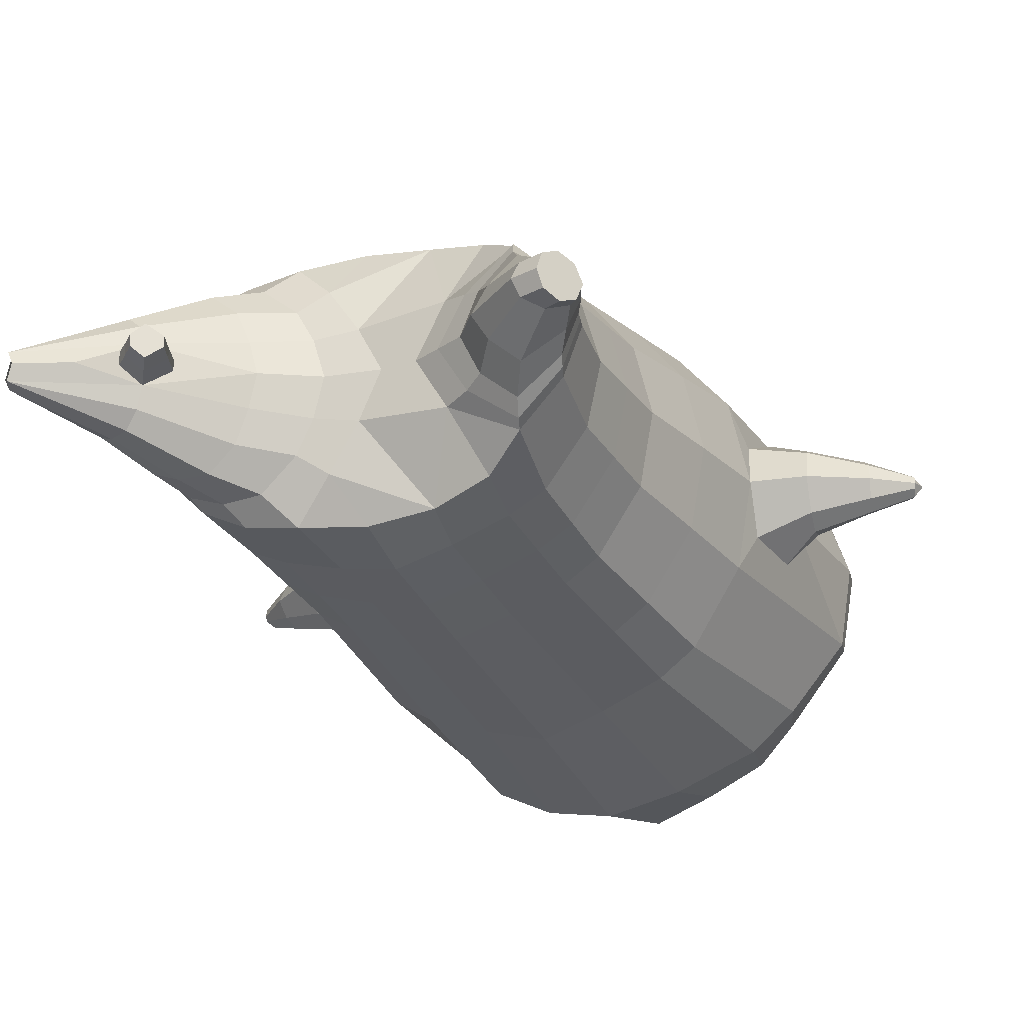
<metadata>
{"format":"obj","ext":"obj","renderer":"f3d","projection":"perspective","resolution":1024,"background":"white","views":[{"elev":-26.6,"azim":-154.4,"up":"+Z"}]}
</metadata>
<code>
o korok
v 0 -0.5973 0.2759
v 0 0.9629 0.2072
v -0.2329 -0.6348 0.2139
v -0.2624 0.965 0.16
v -0.3022 -0.6454 0.1763
v -0.3536 1.017 0.1038
v -0.39 -0.6546 0.1039
v -0.4419 1.001 0.01169
v -0.4275 -0.652 -0.004331
v -0.48 0.9844 -0.08957
v -0.395 -0.6495 -0.1176
v -0.4419 0.988 -0.1921
v -0.3023 -0.6389 -0.212
v -0.3536 0.9921 -0.2854
v -0.233 -0.6299 -0.2669
v -0.2624 0.9339 -0.3348
v -0 -0.6098 -0.369
v -0 0.926 -0.3814
v 0 0.8518 0.2622
v -0.2452 0.8478 0.1991
v -0.3246 0.8455 0.162
v -0.4157 0.8385 0.05102
v -0.45 0.8303 -0.0799
v -0.4157 0.8221 -0.2108
v -0.3246 0.8151 -0.3218
v -0.2452 0.8128 -0.3589
v -0 0.8088 -0.422
v 0 0.5967 0.3355
v -0.2452 0.5923 0.266
v -0.3182 0.5896 0.2222
v -0.4157 0.5813 0.09102
v -0.45 0.5716 -0.06366
v -0.4157 0.5619 -0.2183
v -0.3182 0.5537 -0.3495
v -0.2452 0.5509 -0.3933
v -0 0.5462 -0.4679
v 0 0.184 0.4266
v -0.2724 0.1767 0.3425
v -0.3536 0.1736 0.2884
v -0.5019 0.1546 -0.0375
v -0.3536 0.1343 -0.3877
v -0.2724 0.1308 -0.4424
v -0 0.124 -0.5314
v -0.1631 -0.6552 0.132
v -0.09486 -0.6481 -0.0123
v -0.1632 -0.6507 -0.1569
v 0 -0.302 0.4681
v -0.2724 -0.3939 0.3849
v -0.3536 -0.4177 0.3333
v -0.5225 -0.443 -3e-06
v -0.3986 -0.3471 -0.3643
v -0.3147 -0.3071 -0.4617
v -0 -0.2194 -0.5932
v 0 -0.4914 0.3859
v -0.2588 -0.5025 0.3485
v -0.3358 -0.5108 0.3016
v -0.4488 -0.5207 0.1623
v -0.4945 -0.5278 -0.001638
v -0.4665 -0.525 -0.1649
v -0.3358 -0.5252 -0.3227
v -0.2588 -0.5291 -0.398
v -0 -0.5416 -0.4916
v 0 -0.4423 0.4201
v -0.2656 -0.4639 0.3704
v -0.3447 -0.4722 0.321
v -0.4604 -0.4827 0.1734
v -0.5122 -0.4905 -0.000778
v -0.4824 -0.4884 -0.1744
v -0.3447 -0.4897 -0.3413
v -0.2656 -0.4946 -0.4198
v -0 -0.5072 -0.518
v -0.2794 -0.735 0.08051
v -0.3197 -0.7329 0.0381
v -0.3354 -0.7309 -0.01203
v -0.3198 -0.7294 -0.06227
v -0.2796 -0.7286 -0.1049
v -0.1741 -0.7314 -0.07638
v -0.174 -0.736 0.05161
v -0.1565 -0.734 -0.01264
v -0.273 -0.7732 0.025
v -0.284 -0.7721 0.001187
v -0.2731 -0.7714 -0.02272
v -0.242 -0.7713 -0.04303
v -0.1794 -0.7743 0.000827
v -0.2979 -0.687 0.1317
v -0.298 -0.6798 -0.1674
v -0.3609 -0.6857 -0.09384
v -0.3847 -0.6878 -0.01025
v -0.1634 -0.6706 -0.1297
v -0.3608 -0.69 0.06966
v -0.1633 -0.676 0.1024
v -0.1217 -0.6737 -0.01382
v -0.2025 -0.7359 0.06632
v -0.25 -0.7355 0.07969
v -0.2026 -0.7304 -0.09098
v -0.2502 -0.7291 -0.1042
v -0.2043 -0.775 0.03415
v -0.2324 -0.7747 0.04241
v -0.2187 -0.7889 0.01015
v -0.2044 -0.7725 -0.03227
v -0.2512 -0.6816 0.1478
v -0.2038 -0.6756 0.1336
v -0.204 -0.6698 -0.1607
v -0.2514 -0.6751 -0.1745
v -0.1164 -0.6141 0.2514
v -0.1362 0.9471 0.194
v -0.1226 0.8501 0.2356
v -0.1226 0.595 0.3082
v -0.1362 0.1815 0.388
v -0.1362 -0.346 0.4325
v -0.1294 -0.4946 0.3725
v -0.1328 -0.4507 0.4004
v -0.1165 -0.6204 -0.322
v -0.1362 0.9119 -0.3663
v -0.1226 0.8105 -0.3954
v -0.1226 0.5483 -0.4356
v -0.1362 0.127 -0.492
v -0.1573 -0.2409 -0.5538
v -0.1294 -0.5376 -0.4492
v -0.1328 -0.5035 -0.4735
v -0.5147 -0.08358 -0.01677
v -0.5783 -0.06455 -0.01907
v -0.6137 0.1103 -0.02825
v -0.5866 -0.02758 -0.1028
v -0.596 0.01969 -0.1173
v -0.597 0.03204 0.07161
v -0.5875 -0.01717 0.06334
v -0.6926 -0.04987 -0.06609
v -0.7092 -0.01487 -0.08024
v -0.6848 -0.06435 -0.01775
v -0.731 0.03389 -0.02416
v -0.71 -0.007058 0.03778
v -0.6933 -0.04378 0.02831
v -0.7907 -0.07435 -0.03667
v -0.7988 -0.05782 -0.0425
v -0.7886 -0.07761 -0.0175
v -0.8085 -0.03646 -0.02019
v -0.799 -0.05486 0.004723
v -0.7909 -0.07198 0.001093
v -0.8166 -0.06573 -0.0184
v -0.6055 0.06808 -0.09525
v -0.7222 0.01315 -0.06122
v -0.808 -0.03818 -0.03241
v -0.4825 0.1026 0.07123
v -0.6063 0.07741 0.04498
v -0.7226 0.0187 0.01665
v -0.8081 -0.03655 -0.006437
v -0.4974 0.002846 0.1216
v -0.1362 -0.1846 0.4352
v 0 -0.09188 0.4701
v -0.4606 -0.4334 0.1913
v -0.4632 0.1671 0.1534
v -0.5172 -0.01341 -0.1659
v -0.489 0.08913 -0.1389
v -0.4631 0.1431 -0.2285
v -0.5012 -0.4178 -0.1912
v 0.2329 -0.6348 0.2139
v 0.2474 1.003 0.1707
v 0.3022 -0.6454 0.1763
v 0.3386 1.008 0.1243
v 0.39 -0.6546 0.1039
v 0.4293 1.004 0.02881
v 0.4275 -0.652 -0.004331
v 0.4614 0.9869 -0.08973
v 0.395 -0.6495 -0.1176
v 0.3023 -0.6389 -0.212
v 0.3386 0.9809 -0.3047
v 0.233 -0.6299 -0.2669
v 0.2474 0.9705 -0.3502
v 0.2452 0.8478 0.1991
v 0.3246 0.8455 0.162
v 0.4157 0.8385 0.05102
v 0.45 0.8303 -0.0799
v 0.4157 0.8221 -0.2108
v 0.3246 0.8151 -0.3218
v 0.2452 0.8128 -0.3589
v 0.2452 0.5923 0.266
v 0.3182 0.5896 0.2222
v 0.4157 0.5813 0.09102
v 0.45 0.5716 -0.06366
v 0.4157 0.5619 -0.2183
v 0.3182 0.5537 -0.3495
v 0.2452 0.5509 -0.3933
v 0.2724 0.1767 0.3425
v 0.3536 0.1736 0.2884
v 0.5019 0.1546 -0.0375
v 0.3536 0.1343 -0.3877
v 0.2724 0.1308 -0.4424
v 0.1631 -0.6552 0.132
v 0.09486 -0.6481 -0.0123
v 0.1632 -0.6507 -0.1569
v 0.2724 -0.3939 0.3849
v 0.3536 -0.4177 0.3333
v 0.5225 -0.443 -3e-06
v 0.3986 -0.3471 -0.3643
v 0.3147 -0.3071 -0.4617
v 0.2588 -0.5025 0.3485
v 0.3358 -0.5108 0.3016
v 0.4488 -0.5207 0.1623
v 0.4945 -0.5278 -0.001638
v 0.4665 -0.525 -0.1649
v 0.3358 -0.5252 -0.3227
v 0.2588 -0.5291 -0.398
v 0.2656 -0.4639 0.3704
v 0.3447 -0.4722 0.321
v 0.4604 -0.4827 0.1734
v 0.5122 -0.4905 -0.000778
v 0.4824 -0.4884 -0.1744
v 0.3447 -0.4897 -0.3413
v 0.2656 -0.4946 -0.4198
v 0.2794 -0.735 0.08051
v 0.3197 -0.7329 0.0381
v 0.3354 -0.7309 -0.01203
v 0.3198 -0.7294 -0.06227
v 0.2796 -0.7286 -0.1049
v 0.1741 -0.7314 -0.07638
v 0.174 -0.736 0.05161
v 0.1565 -0.734 -0.01264
v 0.273 -0.7732 0.025
v 0.284 -0.7721 0.001187
v 0.2731 -0.7714 -0.02272
v 0.242 -0.7713 -0.04303
v 0.1794 -0.7743 0.000827
v 0.2979 -0.687 0.1317
v 0.298 -0.6798 -0.1674
v 0.3609 -0.6857 -0.09384
v 0.3847 -0.6878 -0.01025
v 0.1634 -0.6706 -0.1297
v 0.3608 -0.69 0.06966
v 0.1633 -0.676 0.1024
v 0.1217 -0.6737 -0.01382
v 0.2025 -0.7359 0.06632
v 0.25 -0.7355 0.07969
v 0.2026 -0.7304 -0.09098
v 0.2502 -0.7291 -0.1042
v 0.2043 -0.775 0.03415
v 0.2324 -0.7747 0.04241
v 0.2187 -0.7889 0.01015
v 0.2044 -0.7725 -0.03227
v 0.2512 -0.6816 0.1478
v 0.2038 -0.6756 0.1336
v 0.204 -0.6698 -0.1607
v 0.2514 -0.6751 -0.1745
v 0.1164 -0.6141 0.2514
v 0.1362 0.992 0.1912
v 0.1226 0.8501 0.2356
v 0.1226 0.595 0.3082
v 0.1362 0.1815 0.388
v 0.1362 -0.346 0.4325
v 0.1294 -0.4946 0.3725
v 0.1328 -0.4507 0.4004
v 0.1165 -0.6204 -0.322
v 0.1362 0.9568 -0.3691
v 0.1226 0.8105 -0.3954
v 0.1226 0.5483 -0.4356
v 0.1362 0.127 -0.492
v 0.1573 -0.2409 -0.5538
v 0.1294 -0.5376 -0.4492
v 0.1328 -0.5035 -0.4735
v 0.5147 -0.08358 -0.01677
v 0.5783 -0.06455 -0.01907
v 0.6137 0.1103 -0.02825
v 0.5866 -0.02758 -0.1028
v 0.596 0.01969 -0.1173
v 0.597 0.03204 0.07161
v 0.5875 -0.01717 0.06334
v 0.6926 -0.04987 -0.06609
v 0.7092 -0.01487 -0.08024
v 0.6848 -0.06435 -0.01775
v 0.731 0.03389 -0.02416
v 0.71 -0.007058 0.03778
v 0.6933 -0.04378 0.02831
v 0.7907 -0.07435 -0.03667
v 0.7988 -0.05782 -0.0425
v 0.7886 -0.07761 -0.0175
v 0.8085 -0.03646 -0.02019
v 0.799 -0.05486 0.004723
v 0.7909 -0.07198 0.001093
v 0.8166 -0.06573 -0.0184
v 0.6055 0.06808 -0.09525
v 0.7222 0.01315 -0.06122
v 0.808 -0.03818 -0.03241
v 0.4825 0.1026 0.07123
v 0.6063 0.07741 0.04498
v 0.7226 0.0187 0.01665
v 0.8081 -0.03655 -0.006437
v 0.4974 0.002846 0.1216
v 0.1362 -0.1846 0.4352
v 0.4606 -0.4334 0.1913
v 0.4632 0.1671 0.1534
v 0.5172 -0.01341 -0.1659
v 0.489 0.08913 -0.1389
v 0.4631 0.1431 -0.2285
v 0.5012 -0.4178 -0.1912
v -0.2036 0.9973 -0.2037
v -0.1386 1.004 -0.09083
v -0.2036 1.011 0.02209
v 0.05122 1.017 0.1058
v -0.01378 1.011 0.007474
v -0.06378 1.004 -0.09083
v -0.01378 0.9982 -0.1891
v 0.05122 0.992 -0.2874
v -0.4619 1.05 -0.009814
v -0.3736 1.064 0.05884
v -0.495 1.034 -0.0927
v -0.4619 1.039 -0.1768
v -0.3736 1.045 -0.2468
v -0.2986 1.06 -0.007577
v -0.2986 1.049 -0.1803
v -0.2586 1.054 -0.09396
v -0.4932 1.095 -0.03687
v -0.4067 1.113 0.01253
v -0.5236 1.086 -0.09594
v -0.4932 1.087 -0.1557
v -0.4067 1.099 -0.207
v -0.3469 1.12 -0.04301
v -0.3469 1.113 -0.1528
v -0.315 1.123 -0.09824
v 0.3861 1.114 0.06551
v 0.3277 1.116 0.09043
v 0.4642 1.11 -0.009092
v 0.4916 1.104 -0.09709
v 0.4642 1.099 -0.1851
v 0.3861 1.094 -0.2597
v 0.3277 1.092 -0.2846
v 0.2591 1.092 -0.2882
v 0.2591 1.116 0.09401
v 0.2015 1.095 -0.2386
v 0.2015 1.113 0.04446
v 0.1727 1.109 -0.02631
v 0.1547 1.104 -0.09709
v 0.1727 1.1 -0.1679
v 0.4556 1.187 -0.000249
v 0.4225 1.203 0.01436
v 0.4898 1.164 -0.03458
v 0.5153 1.153 -0.1001
v 0.4898 1.156 -0.1666
v 0.4556 1.174 -0.2035
v 0.4225 1.188 -0.22
v 0.3751 1.21 -0.2237
v 0.3751 1.225 0.01521
v 0.3425 1.227 -0.1936
v 0.3425 1.239 -0.01671
v 0.5729 1.326 -0.07785
v 0.5949 1.31 -0.11
v 0.5729 1.322 -0.1439
v 0.5572 1.358 -0.08228
v 0.5409 1.364 -0.1134
v 0.5572 1.354 -0.1435
v -0.3636 1.018 -0.2757
v -0.2586 1.023 -0.194
v -0.2586 1.036 0.009232
v -0.3636 1.041 0.0909
v -0.4519 1.025 0.003261
v -0.488 1.009 -0.09114
v -0.1986 1.029 -0.09239
v -0.4519 1.013 -0.1868
v 0.1102 1.039 0.06225
v 0.07219 1.035 -0.008345
v 0.3477 1.041 0.1007
v 0.1872 1.015 -0.3128
v 0.2716 1.015 -0.3151
v 0.04844 1.029 -0.09239
v 0.07219 1.024 -0.1764
v 0.3477 1.017 -0.2855
v 0.4293 0.9894 -0.2095
v 0.1102 1.02 -0.247
v 0.2716 1.043 0.1303
v 0.1872 1.043 0.128
v -0.5217 1.136 -0.06214
v -0.4866 1.172 -0.04951
v -0.5379 1.118 -0.09795
v -0.5217 1.132 -0.1358
v -0.4866 1.166 -0.1528
v -0.4534 1.204 -0.06767
v -0.4534 1.2 -0.1388
v -0.4413 1.214 -0.104
v -0.5398 1.15 -0.06302
v -0.5223 1.186 -0.0504
v -0.5479 1.132 -0.09883
v -0.5398 1.146 -0.1367
v -0.5223 1.18 -0.1537
v -0.5057 1.219 -0.06856
v -0.5057 1.214 -0.1397
v -0.4996 1.228 -0.1049
v 0.3261 1.238 -0.1498
v 0.2685 1.325 -0.07543
v 0.2685 1.32 -0.1461
v 0.3515 1.282 -0.1224
v 0.3515 1.284 -0.09426
v 0.291 1.339 -0.09905
v 0.291 1.338 -0.1245
v 0.2389 1.302 -0.1208
v 0.2389 1.303 -0.09827
v 0.4349 1.31 -0.11
v 0.2769 1.211 -0.09156
v 0.2769 1.209 -0.1159
v 0.3261 1.243 -0.06149
v 0.297 1.279 -0.148
v 0.321 1.311 -0.09652
v 0.321 1.309 -0.1235
v 0.2969 1.284 -0.06849
v 0.2582 1.256 -0.1185
v 0.2582 1.258 -0.09487
v 0 0.3903 0.3811
v -0.2588 0.3846 0.3047
v -0.3359 0.3816 0.2557
v -0.4779 0.3632 -0.05059
v -0.3359 0.3439 -0.3681
v -0.2588 0.3408 -0.4175
v -0 0.3351 -0.4996
v -0.1294 0.3882 0.3481
v -0.1294 0.3376 -0.4636
v -0.4407 0.3742 0.1222
v -0.4406 0.3525 -0.2234
v 0.2588 0.3846 0.3047
v 0.3359 0.3816 0.2557
v 0.4779 0.3632 -0.05059
v 0.3359 0.3439 -0.3681
v 0.2588 0.3408 -0.4175
v 0.1294 0.3882 0.3481
v 0.1294 0.3376 -0.4637
v 0.4407 0.3742 0.1222
v 0.4406 0.3525 -0.2234
v 0 0.7242 0.2989
v -0.2452 0.7201 0.2325
v -0.3214 0.7175 0.1921
v -0.4157 0.7099 0.07102
v -0.45 0.701 -0.07178
v -0.4157 0.692 -0.2146
v -0.3214 0.6844 -0.3356
v -0.2452 0.6819 -0.3761
v -0 0.6775 -0.4449
v -0.1226 0.7225 0.2719
v -0.1226 0.6794 -0.4155
v 0.2452 0.7201 0.2325
v 0.3214 0.7175 0.1921
v 0.4157 0.7099 0.07102
v 0.45 0.701 -0.07178
v 0.4157 0.692 -0.2146
v 0.3214 0.6844 -0.3356
v 0.2452 0.6819 -0.3761
v 0.1226 0.7225 0.2719
v 0.1226 0.6794 -0.4155
f 107 106 4 20
f 20 4 6 21
f 21 6 8 22
f 22 8 10 23
f 23 10 12 24
f 24 12 14 25
f 25 14 16 26
f 115 114 18 27
f 435 115 27 433
f 431 25 26 432
f 430 24 25 431
f 429 23 24 430
f 428 22 23 429
f 427 21 22 428
f 426 20 21 427
f 434 107 20 426
f 412 108 29 406
f 406 29 30 407
f 407 30 31 414
f 414 31 32 408
f 408 32 33 415
f 415 33 34 409
f 409 34 35 410
f 413 116 36 411
f 118 117 43 53
f 51 41 42 52
f 156 155 41 51
f 40 144 152
f 48 38 39 49
f 110 149 48
f 76 96 83
f 112 110 48 64
f 64 48 49 65
f 65 49 151 66
f 66 151 50 67
f 67 50 156 68
f 68 156 51 69
f 69 51 52 70
f 120 118 53 71
f 113 119 62 17
f 13 60 61 15
f 11 59 60 13
f 9 58 59 11
f 7 57 58 9
f 5 56 57 7
f 3 55 56 5
f 105 111 55 3
f 119 120 71 62
f 60 69 70 61
f 59 68 69 60
f 58 67 68 59
f 57 66 67 58
f 56 65 66 57
f 55 64 65 56
f 111 112 64 55
f 72 73 80 98
f 95 77 100
f 88 87 75 74
f 85 90 73 72
f 78 93 97
f 92 91 78 79
f 87 86 76 75
f 89 92 79 77
f 90 88 74 73
f 100 84 99
f 94 72 98
f 73 74 81 80
f 103 89 77 95
f 74 75 82 81
f 101 85 72 94
f 75 76 83 82
f 79 78 97 84
f 86 104 96 76
f 77 79 84 100
f 91 102 93 78
f 3 5 85 101
f 98 80 99
f 80 81 99
f 81 82 99
f 82 83 99
f 84 97 99
f 17 1 105 3 44 45 46 15 113
f 7 9 88 90
f 46 45 92 89
f 11 13 86 87
f 45 44 91 92
f 13 15 104 86
f 5 7 90 85
f 9 11 87 88
f 15 46 89 103
f 44 3 102 91
f 97 98 99
f 83 100 99
f 101 102 3
f 103 104 15
f 103 95 96 104
f 83 96 95 100
f 94 98 97 93
f 93 102 101 94
f 54 63 112 111
f 1 54 111 105
f 63 47 110 112
f 47 150 149 110
f 405 28 108 412
f 425 19 107 434
f 19 2 106 107
f 61 70 120 119
f 15 61 119 113
f 70 52 118 120
f 52 42 117 118
f 410 35 116 413
f 432 26 115 435
f 26 16 114 115
f 154 153 125 141
f 121 148 127 122
f 144 40 123 145
f 124 125 153
f 126 127 148
f 122 127 133 130
f 146 131 137 147
f 141 125 129 142
f 125 124 128 129
f 145 123 131 146
f 127 126 132 133
f 124 122 130 128
f 137 143 135 140
f 133 132 138 139
f 128 130 136 134
f 130 133 139 136
f 142 129 135 143
f 129 128 134 135
f 135 134 140
f 138 147 137 140
f 139 138 140
f 134 136 140
f 136 139 140
f 131 142 143 137
f 123 141 142 131
f 40 154 141 123
f 126 145 146 132
f 132 146 147 138
f 151 121 50
f 40 155 154
f 153 121 122 124
f 148 144 145 126
f 48 149 109 38
f 149 150 37 109
f 151 152 144 148 121
f 49 39 152 151
f 121 153 154 155 156
f 50 121 156
f 246 170 158 245
f 170 171 160 158
f 171 172 162 160
f 172 173 164 162
f 173 174 366 164
f 174 175 167 366
f 175 176 169 167
f 254 27 18 253
f 444 433 27 254
f 441 442 176 175
f 440 441 175 174
f 439 440 174 173
f 438 439 173 172
f 437 438 172 171
f 436 437 171 170
f 443 436 170 246
f 421 416 177 247
f 416 417 178 177
f 417 423 179 178
f 423 418 180 179
f 418 424 181 180
f 424 419 182 181
f 419 420 183 182
f 422 411 36 255
f 257 53 43 256
f 195 196 188 187
f 294 195 187 293
f 186 290 283
f 192 193 185 184
f 249 192 288
f 215 222 235
f 251 204 192 249
f 204 205 193 192
f 205 206 289 193
f 206 207 194 289
f 207 208 294 194
f 208 209 195 294
f 209 210 196 195
f 259 71 53 257
f 252 17 62 258
f 166 168 203 202
f 165 166 202 201
f 163 165 201 200
f 161 163 200 199
f 159 161 199 198
f 157 159 198 197
f 244 157 197 250
f 258 62 71 259
f 202 203 210 209
f 201 202 209 208
f 200 201 208 207
f 199 200 207 206
f 198 199 206 205
f 197 198 205 204
f 250 197 204 251
f 211 237 219 212
f 234 239 216
f 227 213 214 226
f 224 211 212 229
f 217 236 232
f 231 218 217 230
f 226 214 215 225
f 228 216 218 231
f 229 212 213 227
f 239 238 223
f 233 237 211
f 212 219 220 213
f 242 234 216 228
f 213 220 221 214
f 240 233 211 224
f 214 221 222 215
f 218 223 236 217
f 225 215 235 243
f 216 239 223 218
f 230 217 232 241
f 157 240 224 159
f 237 238 219
f 219 238 220
f 220 238 221
f 221 238 222
f 223 238 236
f 17 252 168 191 190 189 157 244 1
f 161 229 227 163
f 191 228 231 190
f 165 226 225 166
f 190 231 230 189
f 166 225 243 168
f 159 224 229 161
f 163 227 226 165
f 168 242 228 191
f 189 230 241 157
f 236 238 237
f 222 238 239
f 240 157 241
f 242 168 243
f 242 243 235 234
f 222 239 234 235
f 233 232 236 237
f 232 233 240 241
f 54 250 251 63
f 1 244 250 54
f 63 251 249 47
f 47 249 288 150
f 405 421 247 28
f 425 443 246 19
f 19 246 245 2
f 203 258 259 210
f 168 252 258 203
f 210 259 257 196
f 196 257 256 188
f 420 422 255 183
f 442 444 254 176
f 176 254 253 169
f 292 280 264 291
f 260 261 266 287
f 283 284 262 186
f 263 291 264
f 265 287 266
f 261 269 272 266
f 285 286 276 270
f 280 281 268 264
f 264 268 267 263
f 284 285 270 262
f 266 272 271 265
f 263 267 269 261
f 276 279 274 282
f 272 278 277 271
f 267 273 275 269
f 269 275 278 272
f 281 282 274 268
f 268 274 273 267
f 274 279 273
f 277 279 276 286
f 278 279 277
f 273 279 275
f 275 279 278
f 270 276 282 281
f 262 270 281 280
f 186 262 280 292
f 265 271 285 284
f 271 277 286 285
f 289 194 260
f 186 292 293
f 291 263 261 260
f 287 265 284 283
f 192 184 248 288
f 288 248 37 150
f 289 260 287 283 290
f 193 289 290 185
f 260 294 293 292 291
f 194 294 260
f 302 18 114
f 351 350 307 309
f 359 358 329 330
f 308 310 318 316
f 353 352 308 304
f 355 354 303 305
f 356 351 309 310
f 357 355 305 306
f 354 353 304 303
f 352 356 310 308
f 350 357 306 307
f 314 313 372 373
f 309 307 315 317
f 307 306 314 315
f 305 303 311 313
f 310 309 317 318
f 304 308 316 312
f 306 305 313 314
f 303 304 312 311
f 328 332 386 342
f 360 162 321 319
f 362 361 326 325
f 363 359 330 331
f 364 363 331 332
f 366 365 324 323
f 361 367 328 326
f 367 364 332 328
f 369 368 320 327
f 162 164 322 321
f 368 360 319 320
f 365 362 325 324
f 358 369 327 329
f 164 366 323 322
f 398 343 347
f 325 326 340 339
f 327 320 334 341
f 320 319 333 334
f 326 328 342 340
f 319 321 335 333
f 329 327 341 343
f 321 322 336 335
f 330 329 343 398
f 322 323 337 336
f 323 324 338 337
f 391 392 388 393 394 387
f 324 325 339 338
f 336 337 346 345
f 404 402 387 394
f 337 338 346
f 338 339 346
f 342 386 349
f 339 340 349 346
f 341 334 344 347
f 334 333 344
f 340 342 349
f 333 335 344
f 343 341 347
f 335 336 345 344
f 14 12 357 350
f 297 296 356 352
f 8 6 353 354
f 12 10 355 357
f 296 295 351 356
f 10 8 354 355
f 6 297 352 353
f 295 14 350 351
f 298 245 369 358
f 167 169 362 365
f 158 160 360 368
f 245 158 368 369
f 302 301 364 367
f 253 302 367 361
f 366 167 365
f 301 300 363 364
f 300 299 359 363
f 169 253 361 362
f 160 162 360
f 299 298 358 359
f 376 374 382 384
f 311 312 371 370
f 316 318 377 375
f 317 315 374 376
f 315 314 373 374
f 313 311 370 372
f 318 317 376 377
f 312 316 375 371
f 374 373 381 382
f 372 370 378 380
f 377 376 384 385
f 371 375 383 379
f 373 372 380 381
f 370 371 379 378
f 375 377 385 383
f 379 383 385 384 382 381 380 378
f 401 399 388 392
f 400 390 389 401
f 402 400 391 387
f 403 397 396 404
f 399 403 393 388
f 386 395 348 349
f 398 347 348 395
f 332 331 386
f 389 390 398 395 386
f 396 397 386 331 398
f 331 330 398
f 386 397 403 399
f 393 403 404 394
f 398 390 400 402
f 391 400 401 392
f 389 386 399 401
f 396 398 402 404
f 2 245 298
f 2 298 106
f 298 299 106
f 4 106 297
f 297 6 4
f 296 297 299
f 296 299 300
f 106 299 297
f 296 300 301
f 16 14 295
f 295 296 301
f 302 253 18
f 295 301 114
f 301 302 114
f 114 16 295
f 344 345 346 349 348 347
f 188 256 422 420
f 37 248 421 405
f 256 43 411 422
f 187 188 420 419
f 293 187 419 424
f 186 293 424 418
f 290 186 418 423
f 185 290 423 417
f 184 185 417 416
f 248 184 416 421
f 42 410 413 117
f 37 405 412 109
f 117 413 411 43
f 41 409 410 42
f 155 415 409 41
f 40 408 415 155
f 152 414 408 40
f 39 407 414 152
f 38 406 407 39
f 109 412 406 38
f 183 255 444 442
f 28 247 443 425
f 247 177 436 443
f 177 178 437 436
f 178 179 438 437
f 179 180 439 438
f 180 181 440 439
f 181 182 441 440
f 182 183 442 441
f 255 36 433 444
f 35 432 435 116
f 28 425 434 108
f 108 434 426 29
f 29 426 427 30
f 30 427 428 31
f 31 428 429 32
f 32 429 430 33
f 33 430 431 34
f 34 431 432 35
f 116 435 433 36

</code>
